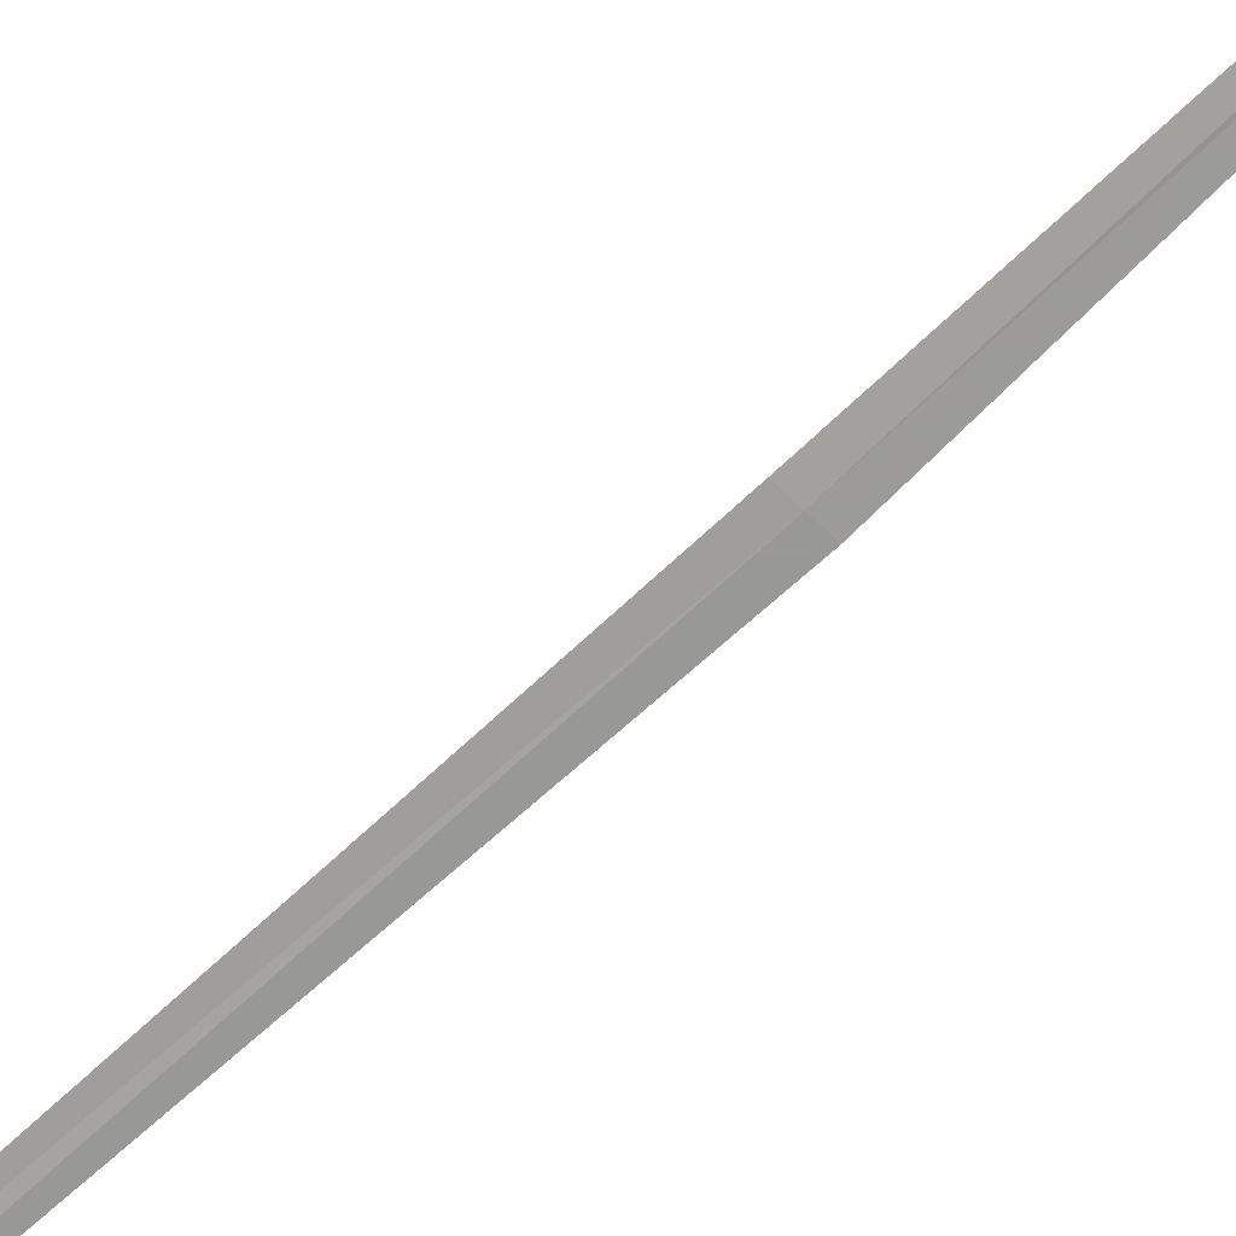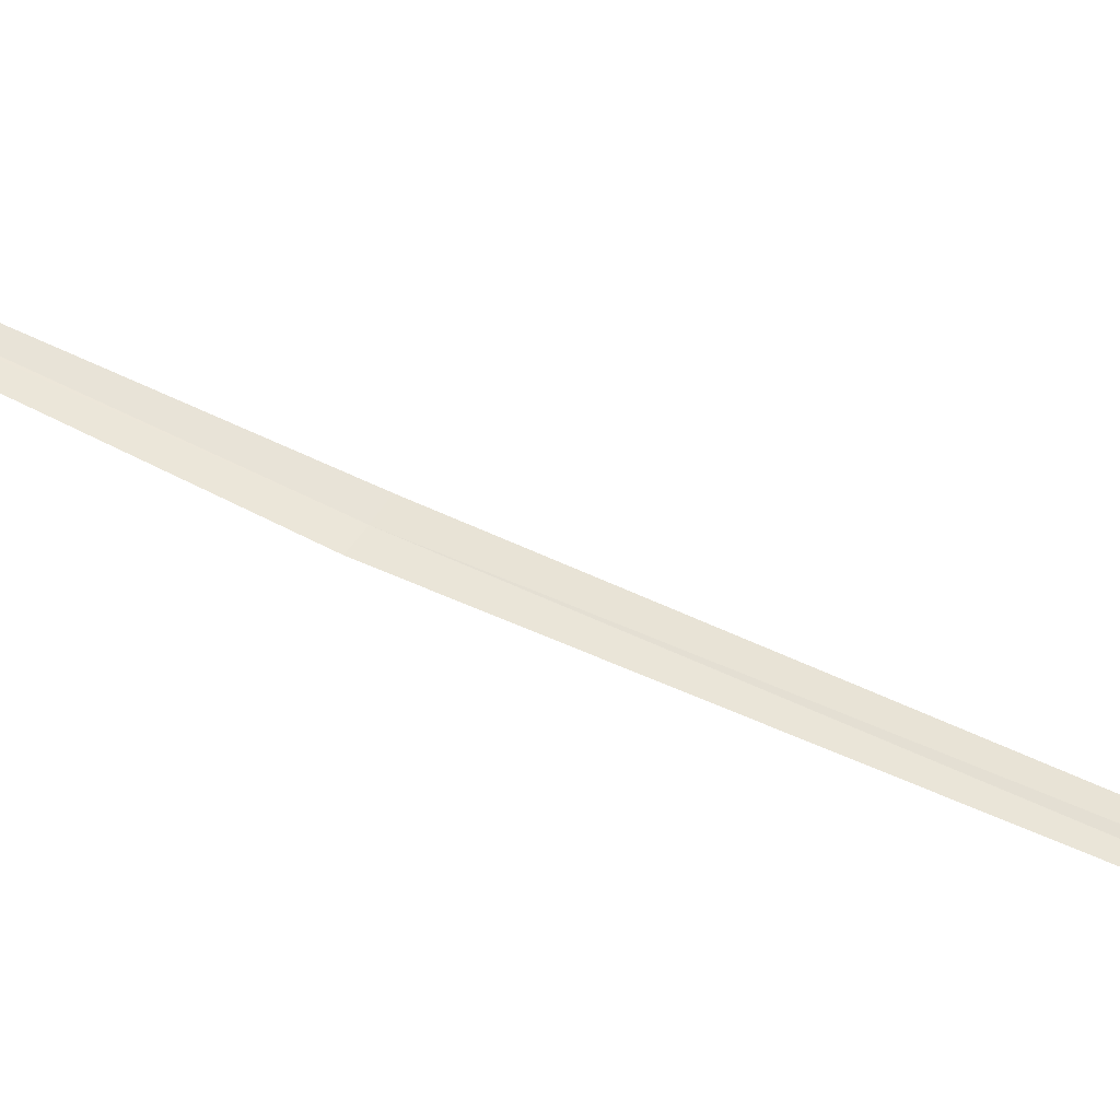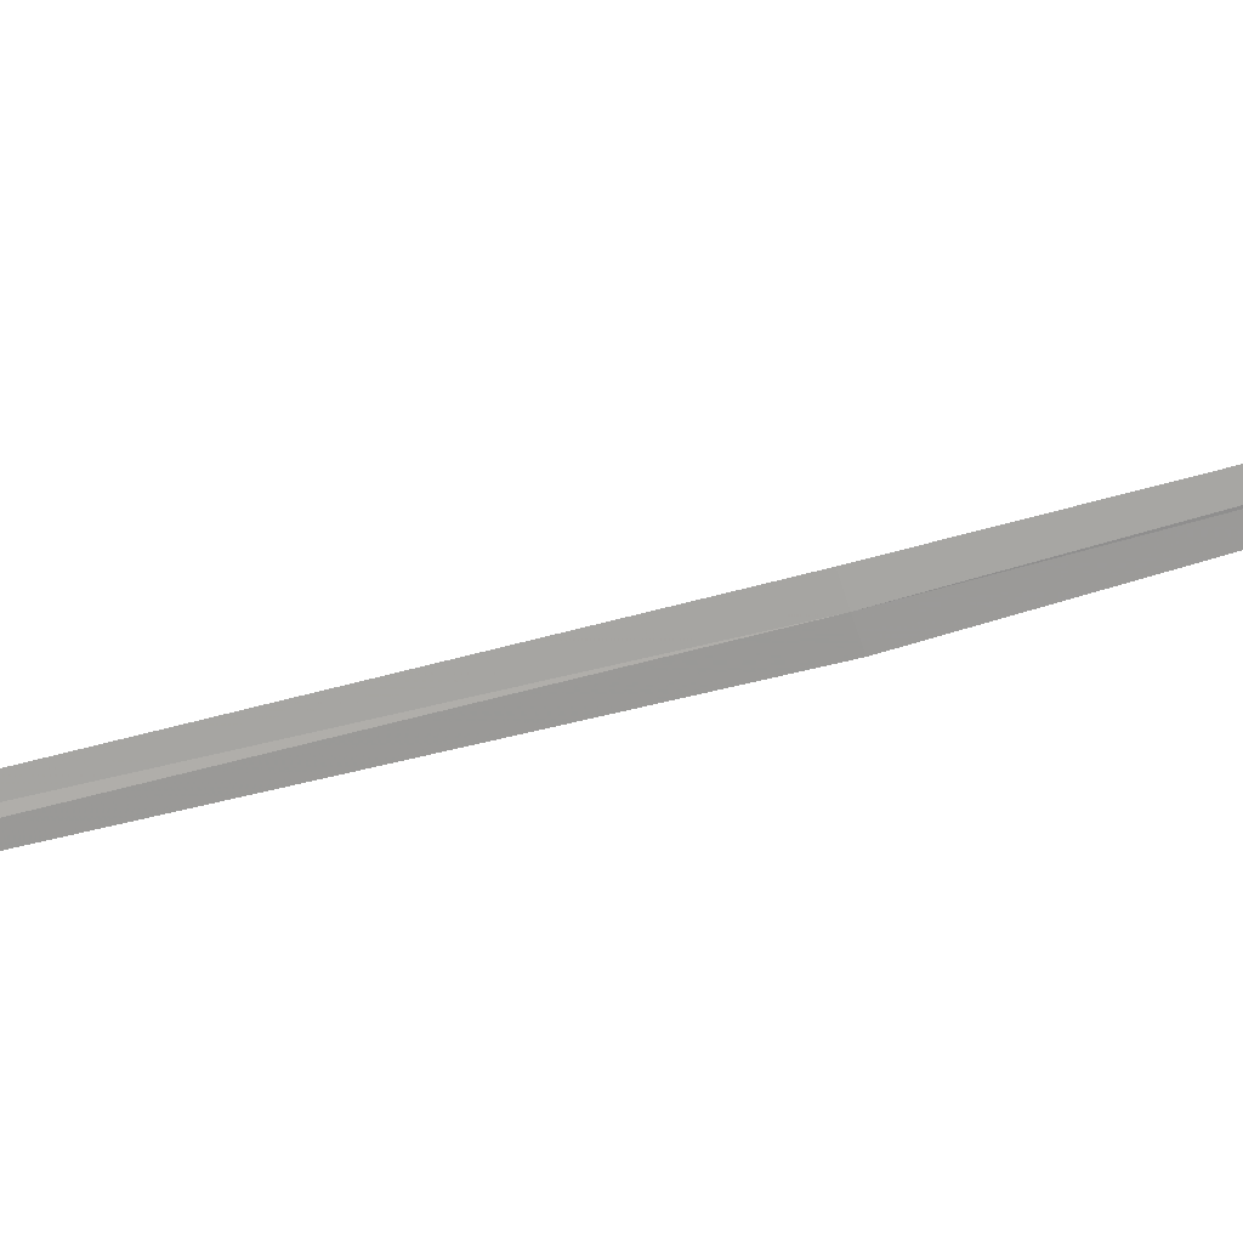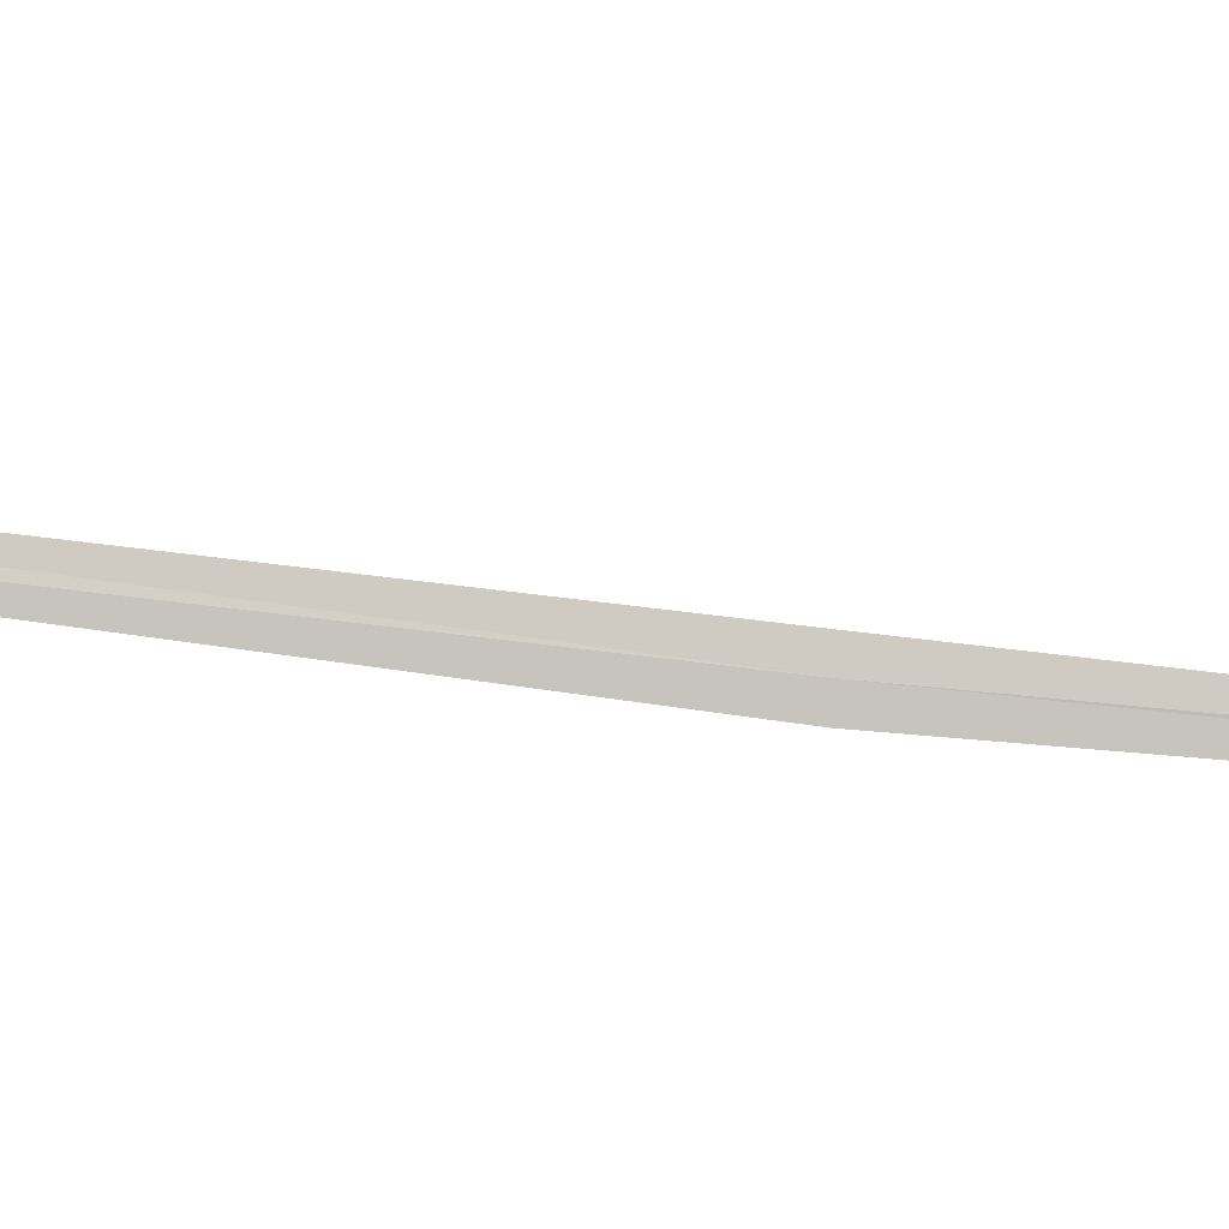
<metadata>
{"format":"obj","ext":"obj","renderer":"f3d","projection":"perspective","resolution":1024,"background":"white","views":[{"elev":-61.1,"azim":143.3,"up":"+Y"},{"elev":42.2,"azim":-51.1,"up":"+Y"},{"elev":-59.2,"azim":113.6,"up":"+Y"},{"elev":-79.9,"azim":91.9,"up":"+Y"}]}
</metadata>
<code>
v 19.91 15.45 7.27
v 19.57 15.59 4.954
v 19.87 15.44 7.274
v 19.59 15.59 4.952
v 19.96 15.46 7.266
v 20.35 15.36 10.01
v 20.39 15.37 10.01
f 1 3 2
f 1 2 4
f 1 4 5
f 1 6 3
f 1 7 6
f 1 5 7

</code>
